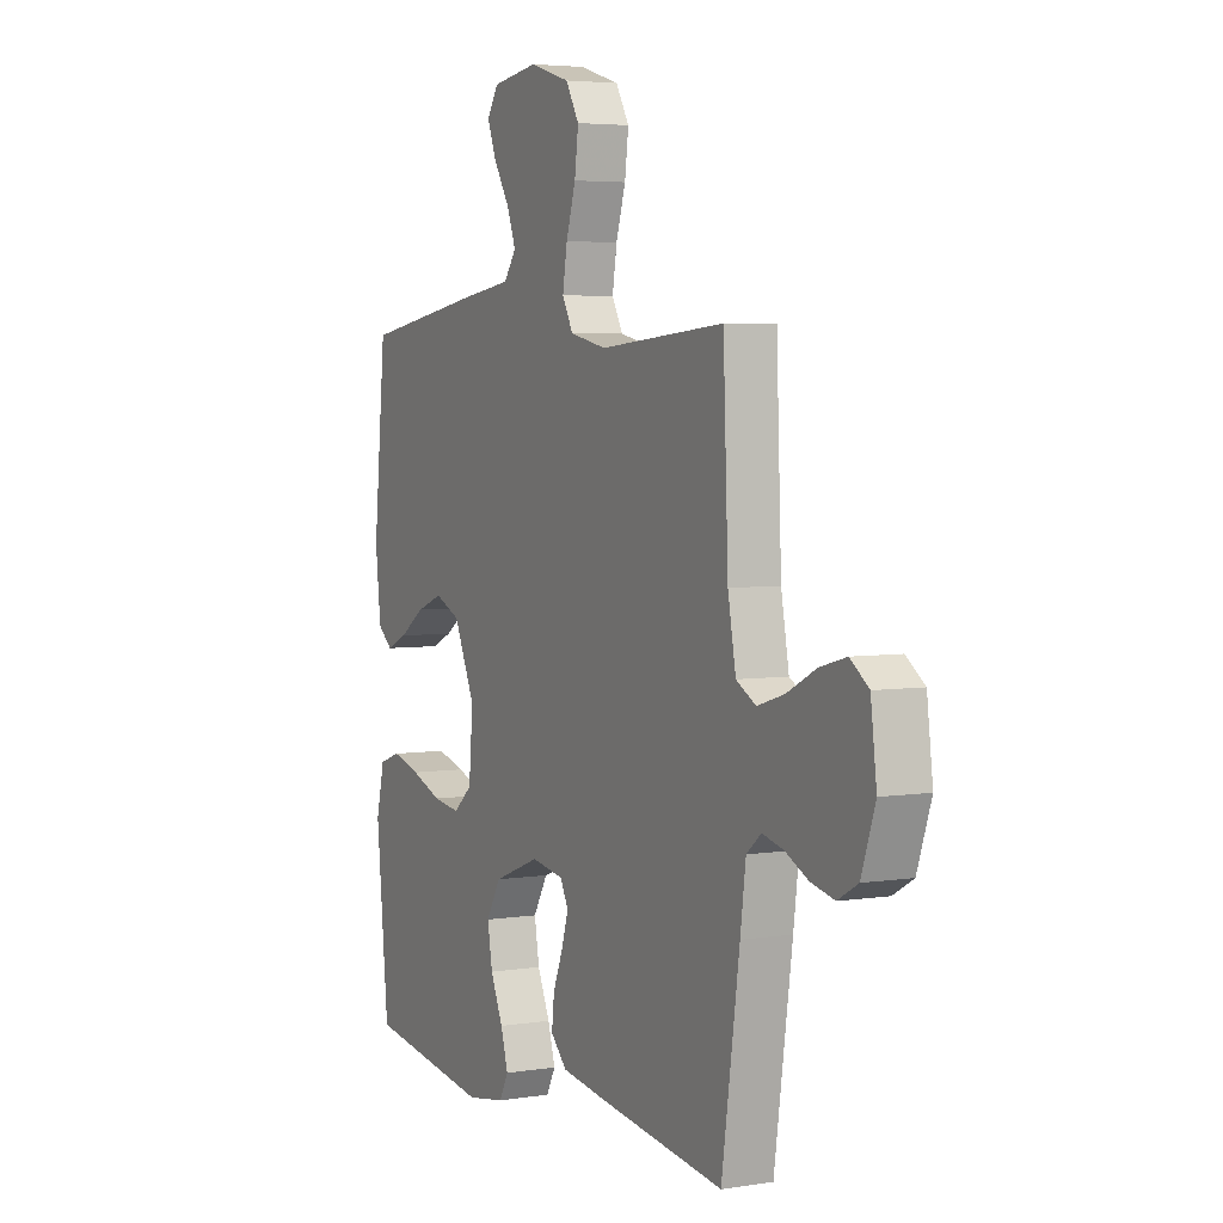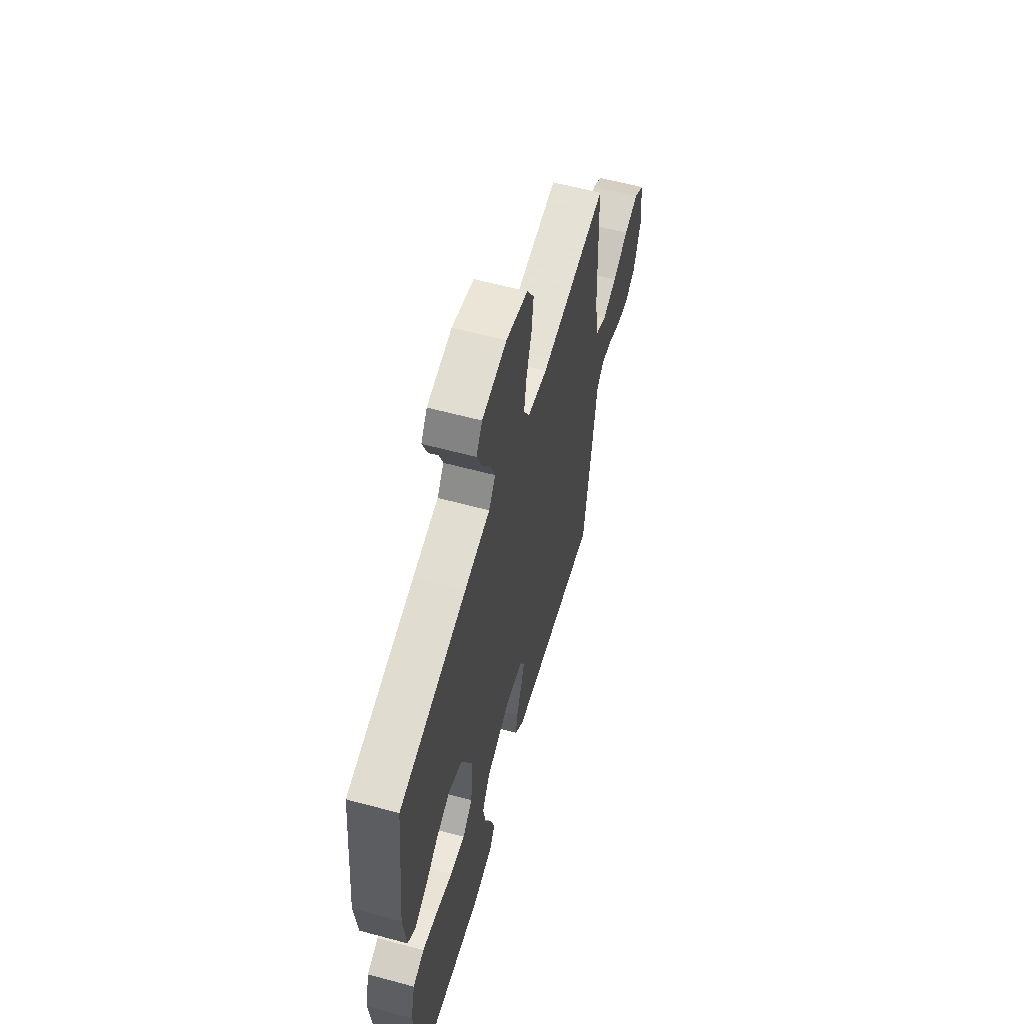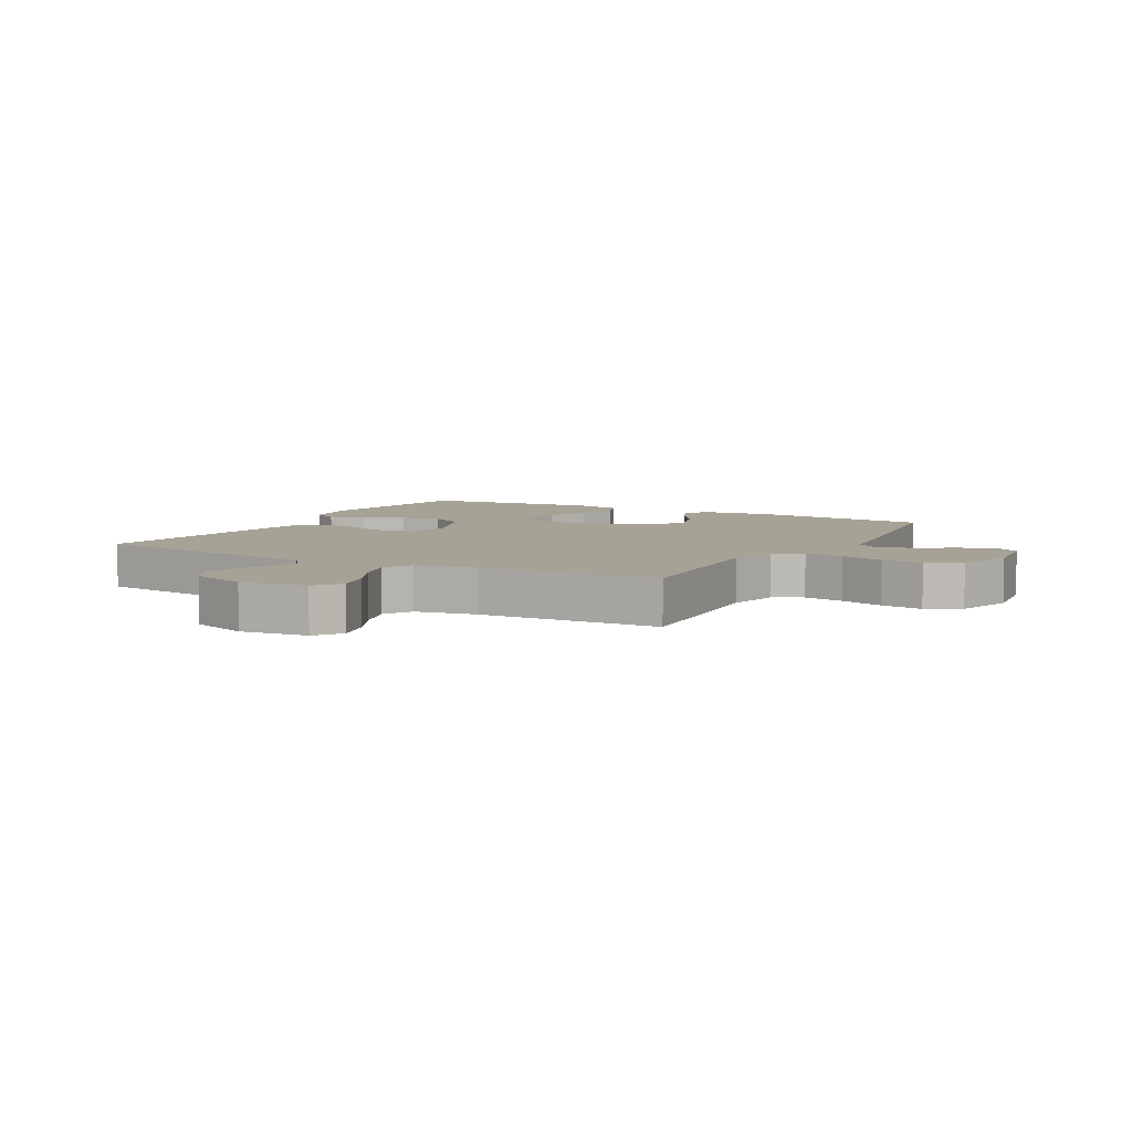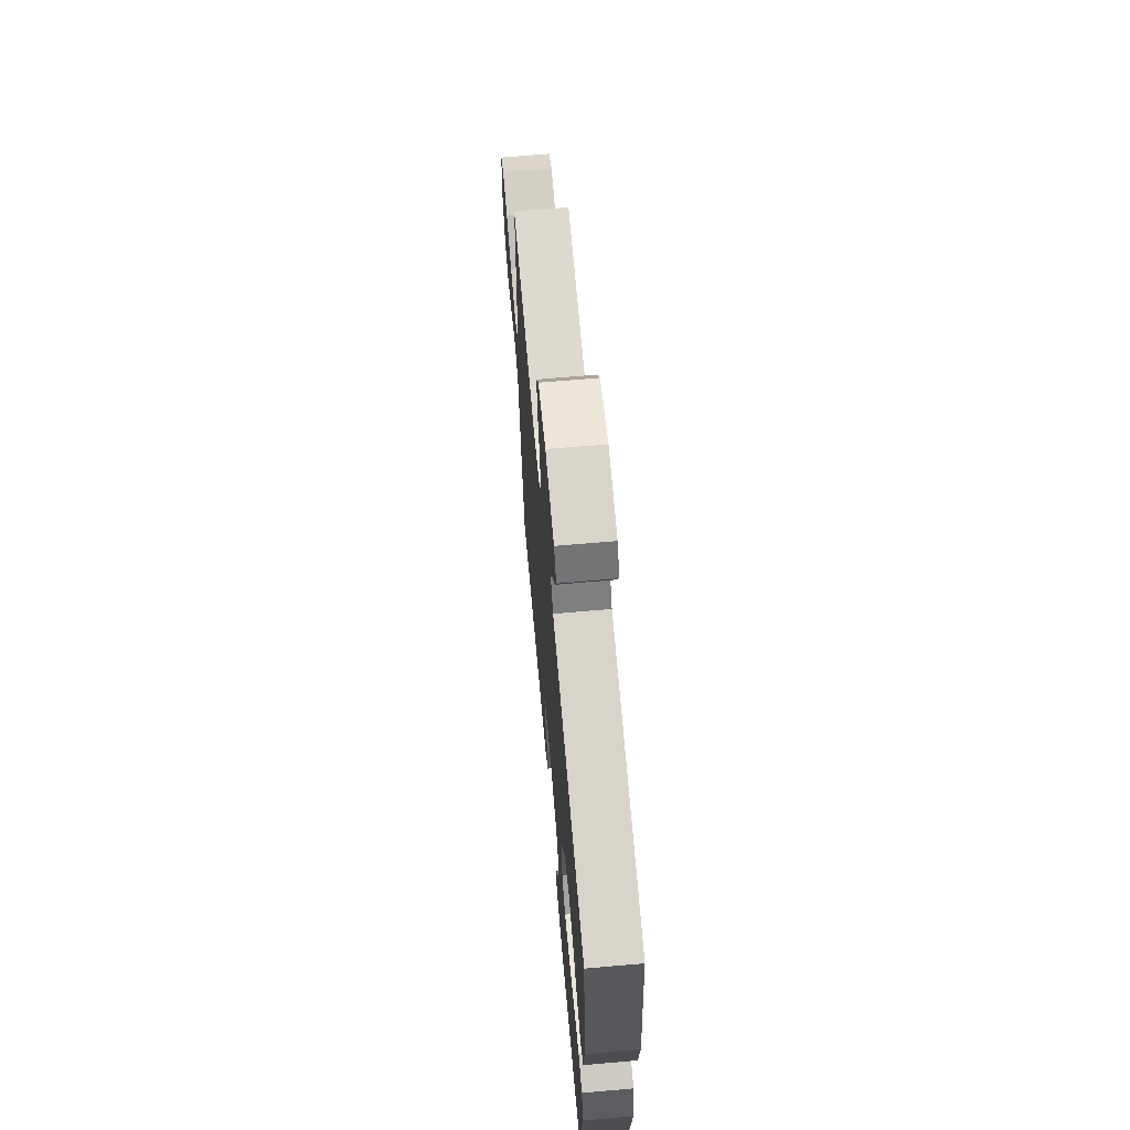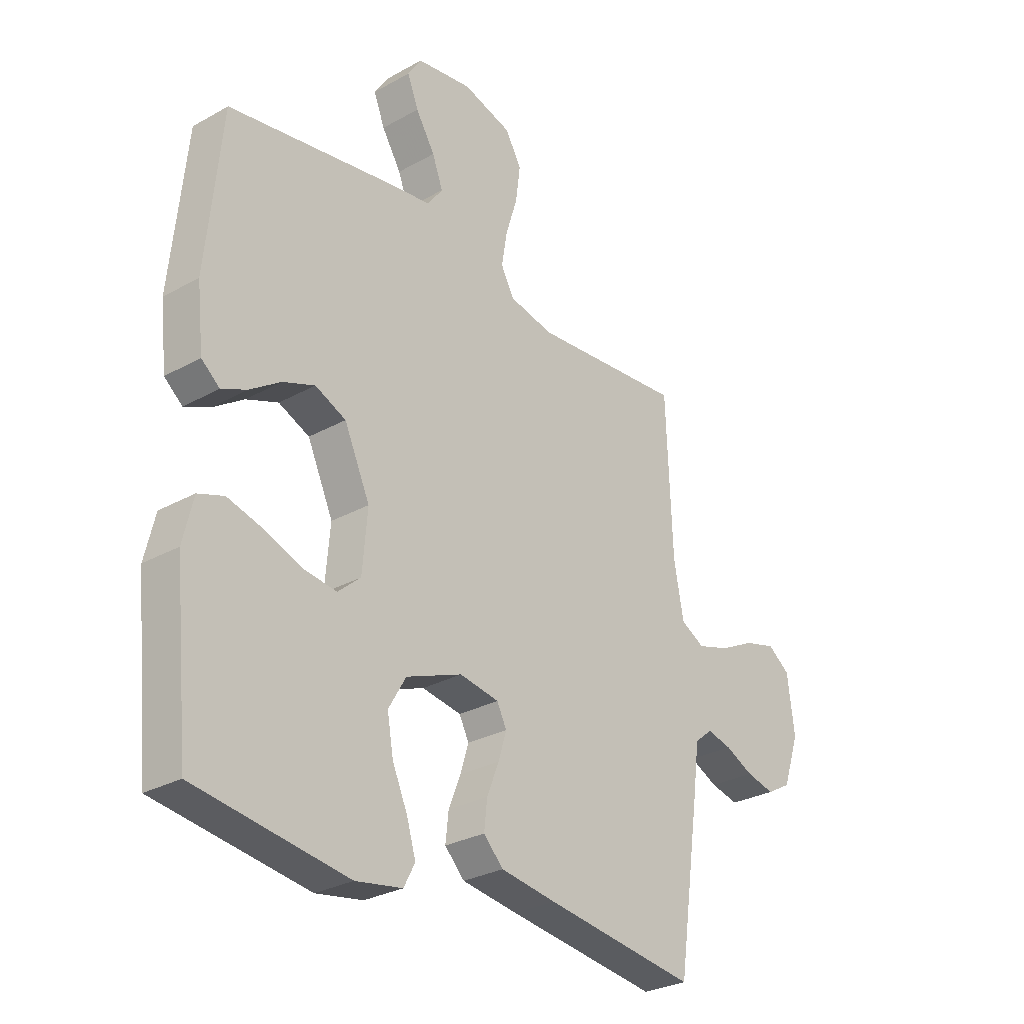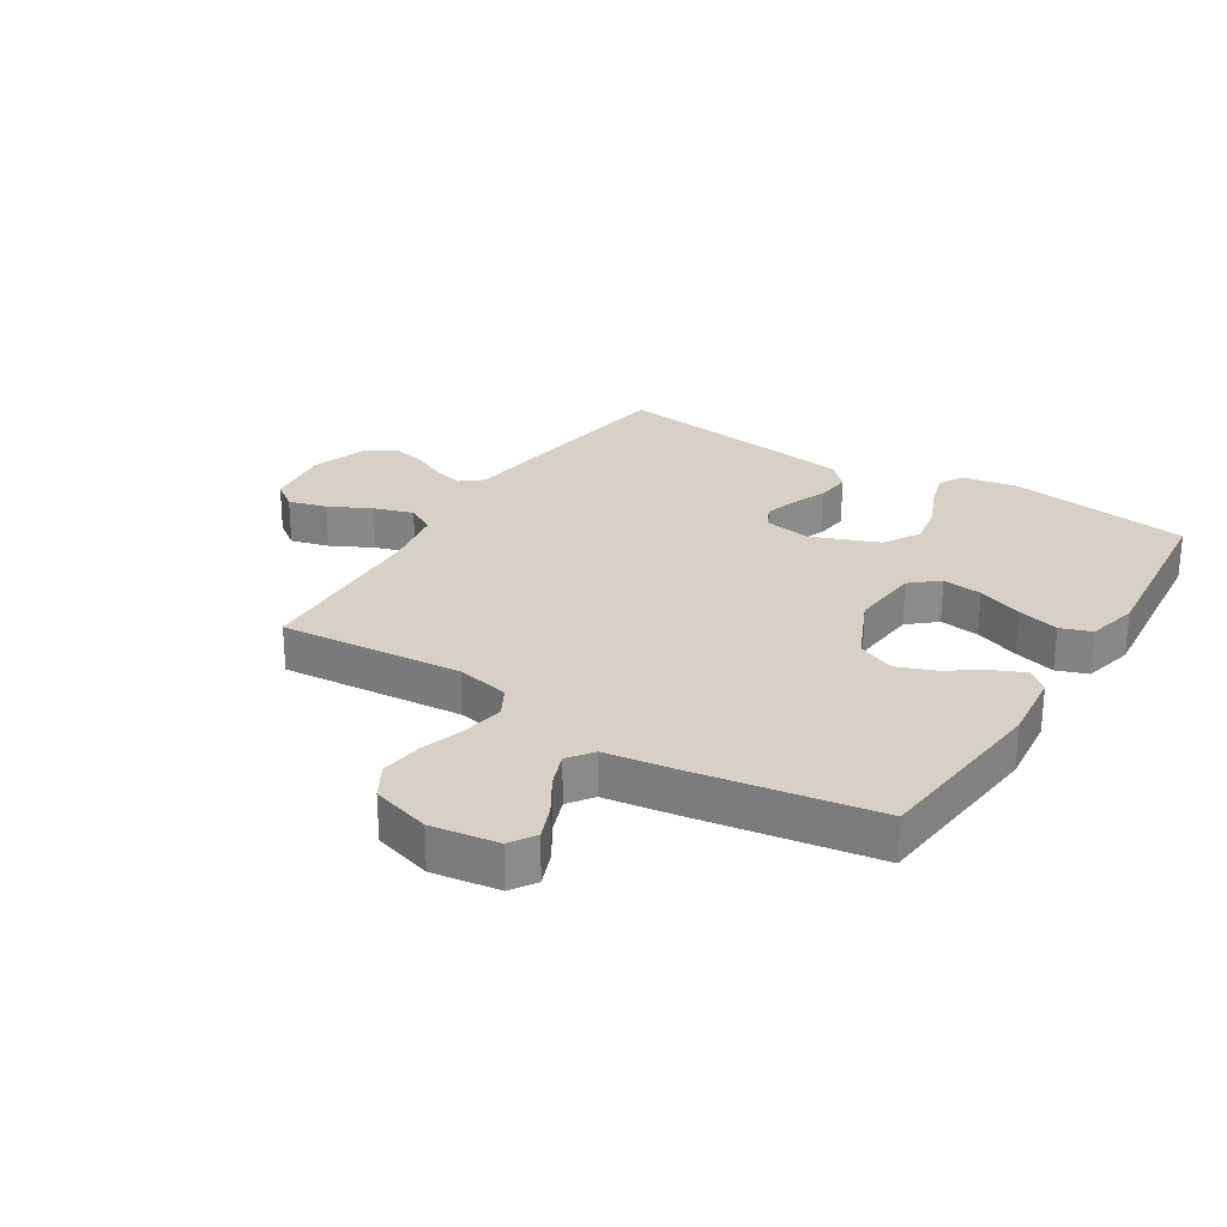
<metadata>
{"format":"obj","ext":"obj","renderer":"f3d","projection":"perspective","resolution":1024,"background":"white","views":[{"elev":4.4,"azim":-117.0,"up":"+Z"},{"elev":60.0,"azim":105.5,"up":"+Z"},{"elev":6.3,"azim":-60.8,"up":"+Y"},{"elev":67.0,"azim":85.0,"up":"+Z"},{"elev":-28.7,"azim":130.0,"up":"+Z"},{"elev":26.6,"azim":32.1,"up":"+Y"}]}
</metadata>
<code>
v 0.5 0.07 0.5
v 0.53 0.07 0.2
v 0.517 0.07 0.082
v 0.481 0.07 0.052
v 0.431 0.07 0.074
v 0.37 0.07 0.115
v 0.307 0.07 0.139
v 0.246 0.07 0.112
v 0.195 0.07 0
v 0.205 0.07 -0.115
v 0.25 0.07 -0.154
v 0.316 0.07 -0.145
v 0.39 0.07 -0.117
v 0.459 0.07 -0.098
v 0.51 0.07 -0.116
v 0.53 0.07 -0.2
v 0.5 0.07 -0.5
v 0.2 0.07 -0.543
v 0.108 0.07 -0.527
v 0.086 0.07 -0.485
v 0.104 0.07 -0.425
v 0.134 0.07 -0.357
v 0.146 0.07 -0.288
v 0.111 0.07 -0.228
v 0 0.07 -0.185
v -0.078 0.07 -0.198
v -0.097 0.07 -0.236
v -0.081 0.07 -0.289
v -0.057 0.07 -0.349
v -0.051 0.07 -0.404
v -0.09 0.07 -0.444
v -0.2 0.07 -0.46
v -0.5 0.07 -0.5
v -0.543 0.07 -0.2
v -0.556 0.07 -0.1
v -0.591 0.07 -0.071
v -0.64 0.07 -0.083
v -0.696 0.07 -0.11
v -0.752 0.07 -0.123
v -0.8 0.07 -0.096
v -0.833 0.07 0
v -0.819 0.07 0.111
v -0.775 0.07 0.143
v -0.712 0.07 0.126
v -0.643 0.07 0.091
v -0.578 0.07 0.071
v -0.531 0.07 0.097
v -0.512 0.07 0.2
v -0.5 0.07 0.5
v -0.2 0.07 0.475
v -0.112 0.07 0.494
v -0.086 0.07 0.542
v -0.097 0.07 0.609
v -0.12 0.07 0.683
v -0.129 0.07 0.753
v -0.097 0.07 0.808
v 0 0.07 0.837
v 0.11 0.07 0.821
v 0.137 0.07 0.779
v 0.115 0.07 0.723
v 0.077 0.07 0.661
v 0.056 0.07 0.605
v 0.086 0.07 0.564
v 0.2 0.07 0.548
v 0.5 0 0.5
v 0.53 0 0.2
v 0.517 0 0.082
v 0.481 0 0.052
v 0.431 0 0.074
v 0.37 0 0.115
v 0.307 0 0.139
v 0.246 0 0.112
v 0.195 0 0
v 0.205 0 -0.115
v 0.25 0 -0.154
v 0.316 0 -0.145
v 0.39 0 -0.117
v 0.459 0 -0.098
v 0.51 0 -0.116
v 0.53 0 -0.2
v 0.5 0 -0.5
v 0.2 0 -0.543
v 0.108 0 -0.527
v 0.086 0 -0.485
v 0.104 0 -0.425
v 0.134 0 -0.357
v 0.146 0 -0.288
v 0.111 0 -0.228
v 0 0 -0.185
v -0.078 0 -0.198
v -0.097 0 -0.236
v -0.081 0 -0.289
v -0.057 0 -0.349
v -0.051 0 -0.404
v -0.09 0 -0.444
v -0.2 0 -0.46
v -0.5 0 -0.5
v -0.543 0 -0.2
v -0.556 0 -0.1
v -0.591 0 -0.071
v -0.64 0 -0.083
v -0.696 0 -0.11
v -0.752 0 -0.123
v -0.8 0 -0.096
v -0.833 0 0
v -0.819 0 0.111
v -0.775 0 0.143
v -0.712 0 0.126
v -0.643 0 0.091
v -0.578 0 0.071
v -0.531 0 0.097
v -0.512 0 0.2
v -0.5 0 0.5
v -0.2 0 0.475
v -0.112 0 0.494
v -0.086 0 0.542
v -0.097 0 0.609
v -0.12 0 0.683
v -0.129 0 0.753
v -0.097 0 0.808
v 0 0 0.837
v 0.11 0 0.821
v 0.137 0 0.779
v 0.115 0 0.723
v 0.077 0 0.661
v 0.056 0 0.605
v 0.086 0 0.564
v 0.2 0 0.548
f 4 5 6
f 3 4 6
f 2 3 6
f 1 2 6
f 64 1 6
f 63 64 6
f 62 63 6 7
f 59 60 61
f 58 59 61
f 57 58 61
f 56 57 61
f 55 56 61
f 54 55 61
f 53 54 61
f 52 53 61 62
f 62 7 8
f 52 62 8
f 51 52 8
f 48 49 50
f 51 8 9
f 50 51 9
f 48 50 9
f 47 48 9
f 43 44 45
f 42 43 45
f 41 42 45
f 40 41 45
f 39 40 45
f 38 39 45
f 37 38 45
f 36 37 45 46
f 47 9 10
f 46 47 10
f 36 46 10
f 35 36 10
f 33 34 35
f 32 33 35
f 31 32 35
f 30 31 35
f 29 30 35
f 28 29 35
f 20 21 22
f 19 20 22
f 18 19 22
f 17 18 22
f 16 17 22
f 15 16 22
f 14 15 22
f 13 14 22
f 12 13 22
f 11 12 22 23
f 10 11 23 24
f 27 28 35
f 26 27 35
f 25 26 35 10
f 10 24 25
f 70 69 68
f 70 68 67
f 70 67 66
f 70 66 65
f 70 65 128
f 70 128 127
f 71 70 127 126
f 125 124 123
f 125 123 122
f 125 122 121
f 125 121 120
f 125 120 119
f 125 119 118
f 125 118 117
f 126 125 117 116
f 72 71 126
f 72 126 116
f 72 116 115
f 114 113 112
f 73 72 115
f 73 115 114
f 73 114 112
f 73 112 111
f 109 108 107
f 109 107 106
f 109 106 105
f 109 105 104
f 109 104 103
f 109 103 102
f 109 102 101
f 110 109 101 100
f 74 73 111
f 74 111 110
f 74 110 100
f 74 100 99
f 99 98 97
f 99 97 96
f 99 96 95
f 99 95 94
f 99 94 93
f 99 93 92
f 86 85 84
f 86 84 83
f 86 83 82
f 86 82 81
f 86 81 80
f 86 80 79
f 86 79 78
f 86 78 77
f 86 77 76
f 87 86 76 75
f 88 87 75 74
f 99 92 91
f 99 91 90
f 74 99 90 89
f 89 88 74
f 1 65 66 2
f 2 66 67 3
f 3 67 68 4
f 4 68 69 5
f 5 69 70 6
f 6 70 71 7
f 7 71 72 8
f 8 72 73 9
f 9 73 74 10
f 10 74 75 11
f 11 75 76 12
f 12 76 77 13
f 13 77 78 14
f 14 78 79 15
f 15 79 80 16
f 16 80 81 17
f 17 81 82 18
f 18 82 83 19
f 19 83 84 20
f 20 84 85 21
f 21 85 86 22
f 22 86 87 23
f 23 87 88 24
f 24 88 89 25
f 25 89 90 26
f 26 90 91 27
f 27 91 92 28
f 28 92 93 29
f 29 93 94 30
f 30 94 95 31
f 31 95 96 32
f 32 96 97 33
f 33 97 98 34
f 34 98 99 35
f 35 99 100 36
f 36 100 101 37
f 37 101 102 38
f 38 102 103 39
f 39 103 104 40
f 40 104 105 41
f 41 105 106 42
f 42 106 107 43
f 43 107 108 44
f 44 108 109 45
f 45 109 110 46
f 46 110 111 47
f 47 111 112 48
f 48 112 113 49
f 49 113 114 50
f 50 114 115 51
f 51 115 116 52
f 52 116 117 53
f 53 117 118 54
f 54 118 119 55
f 55 119 120 56
f 56 120 121 57
f 57 121 122 58
f 58 122 123 59
f 59 123 124 60
f 60 124 125 61
f 61 125 126 62
f 62 126 127 63
f 63 127 128 64
f 64 128 65 1

</code>
